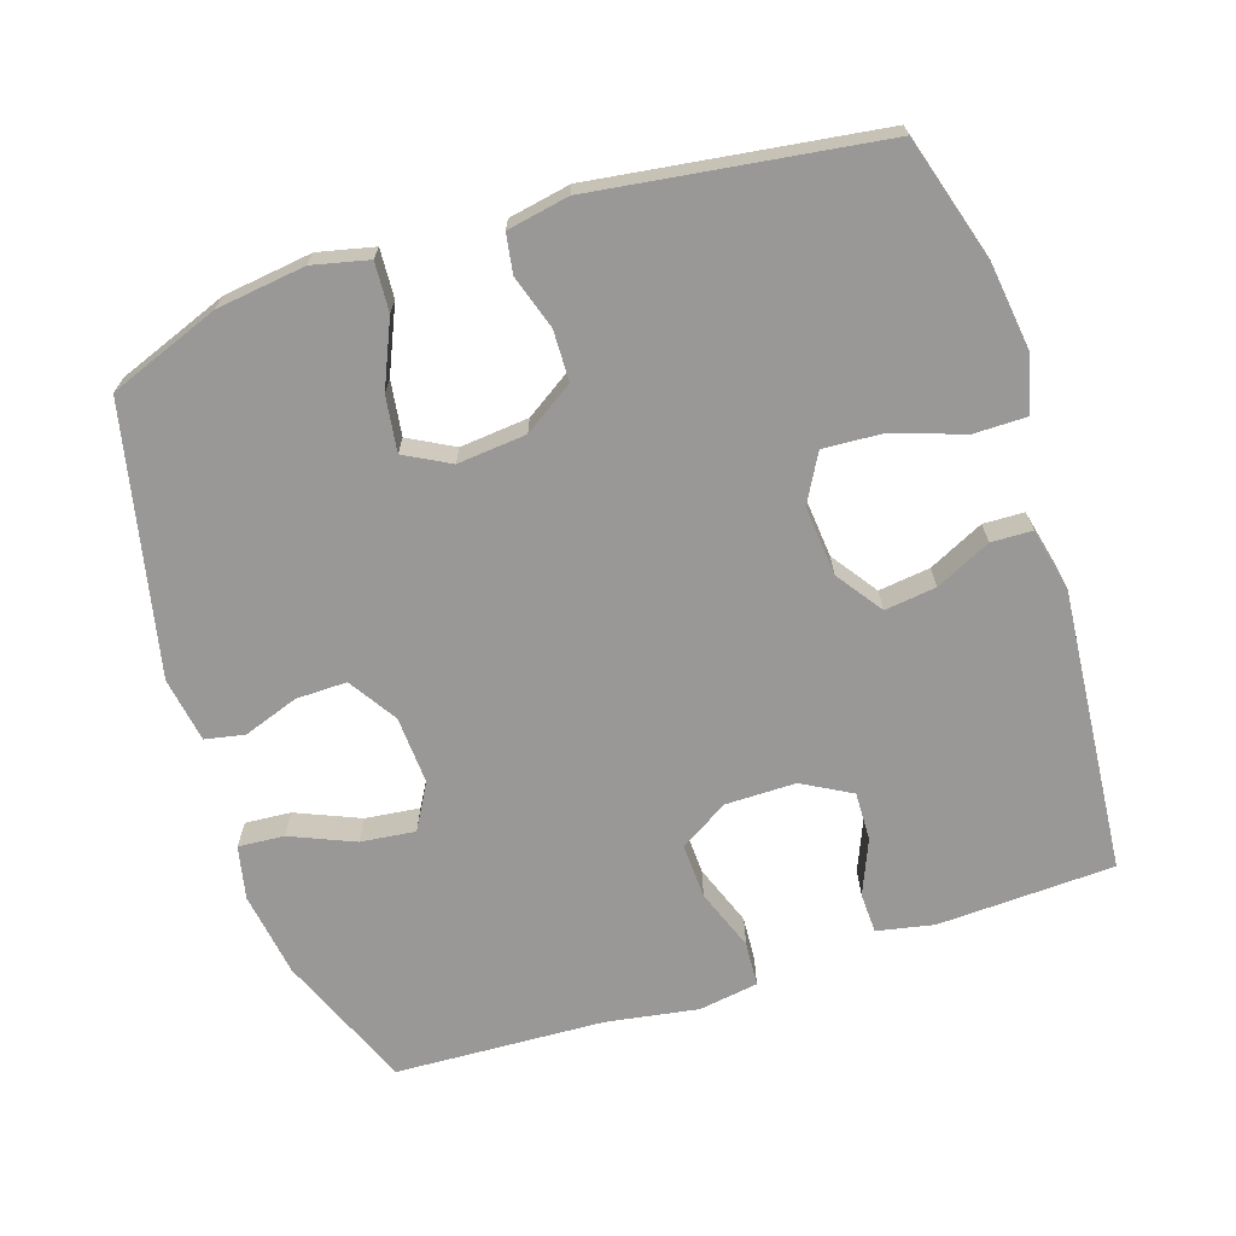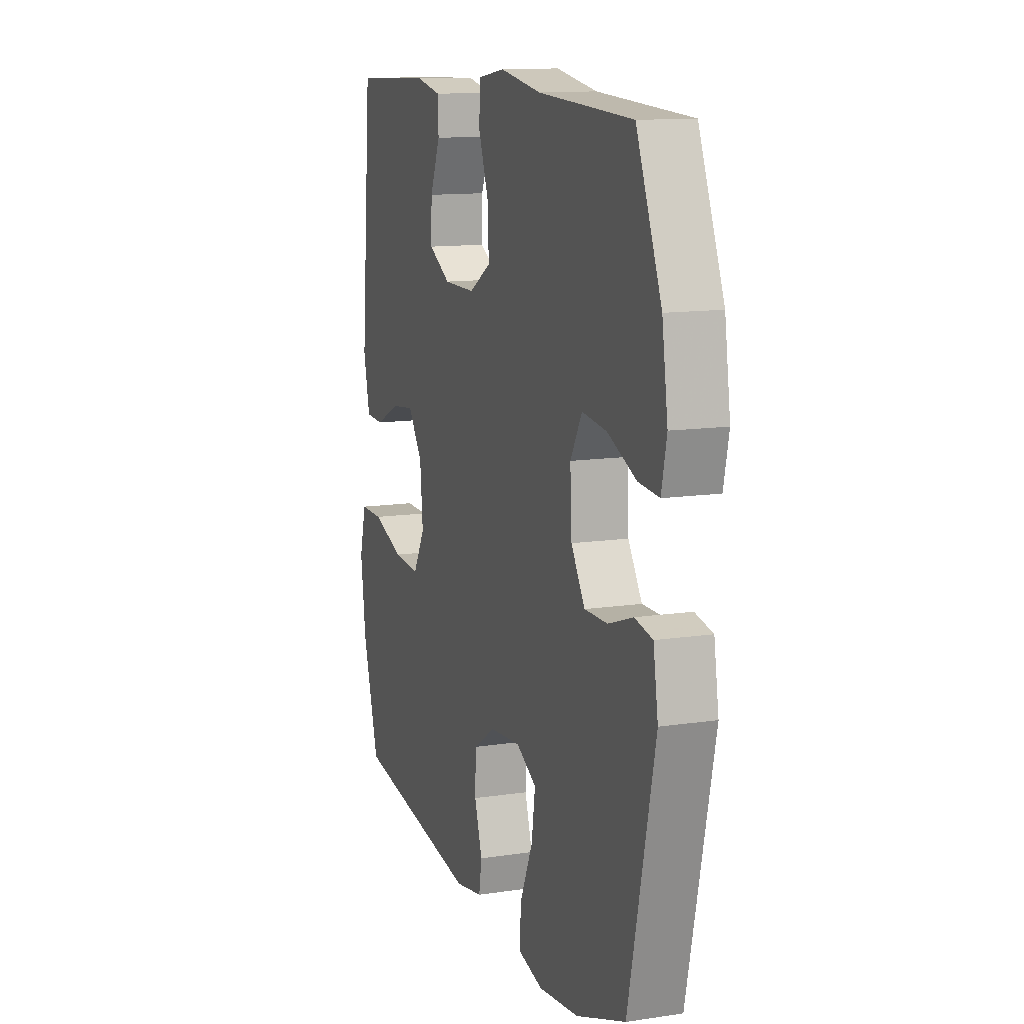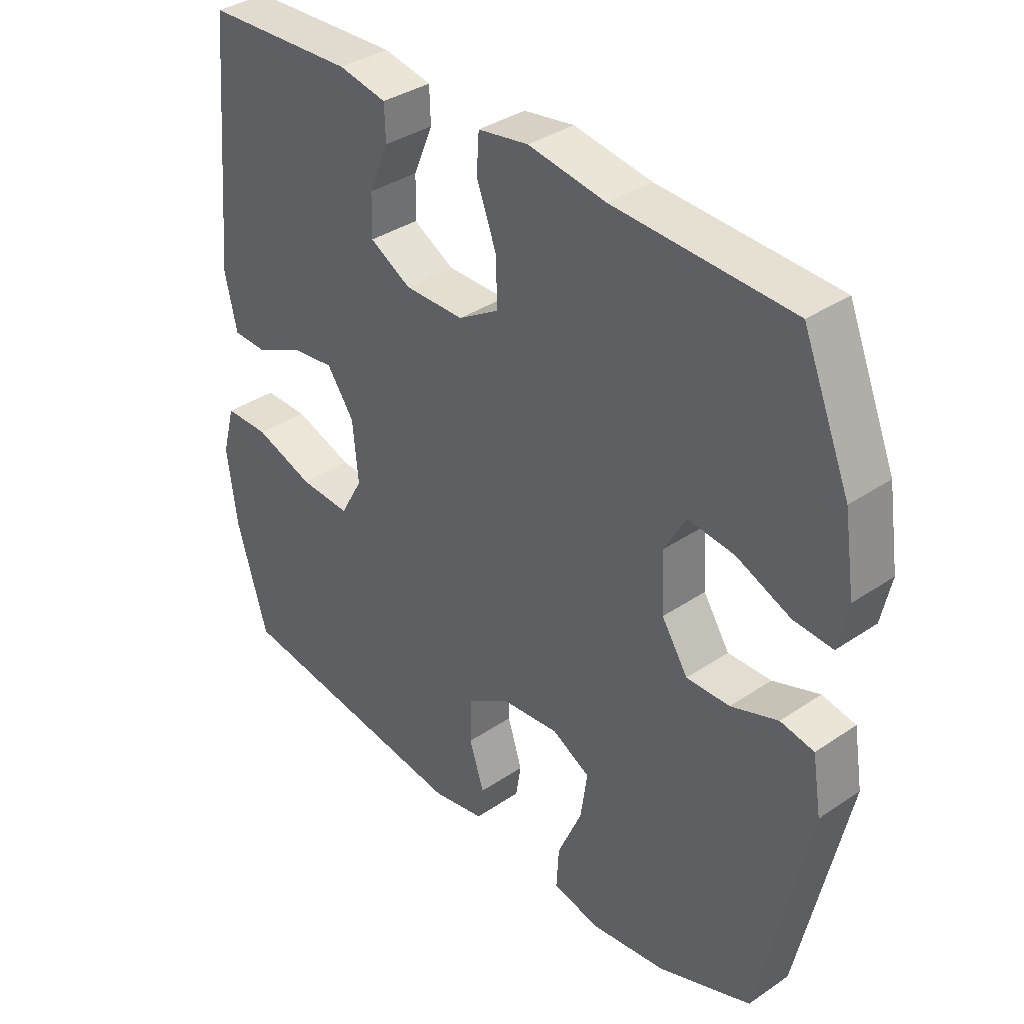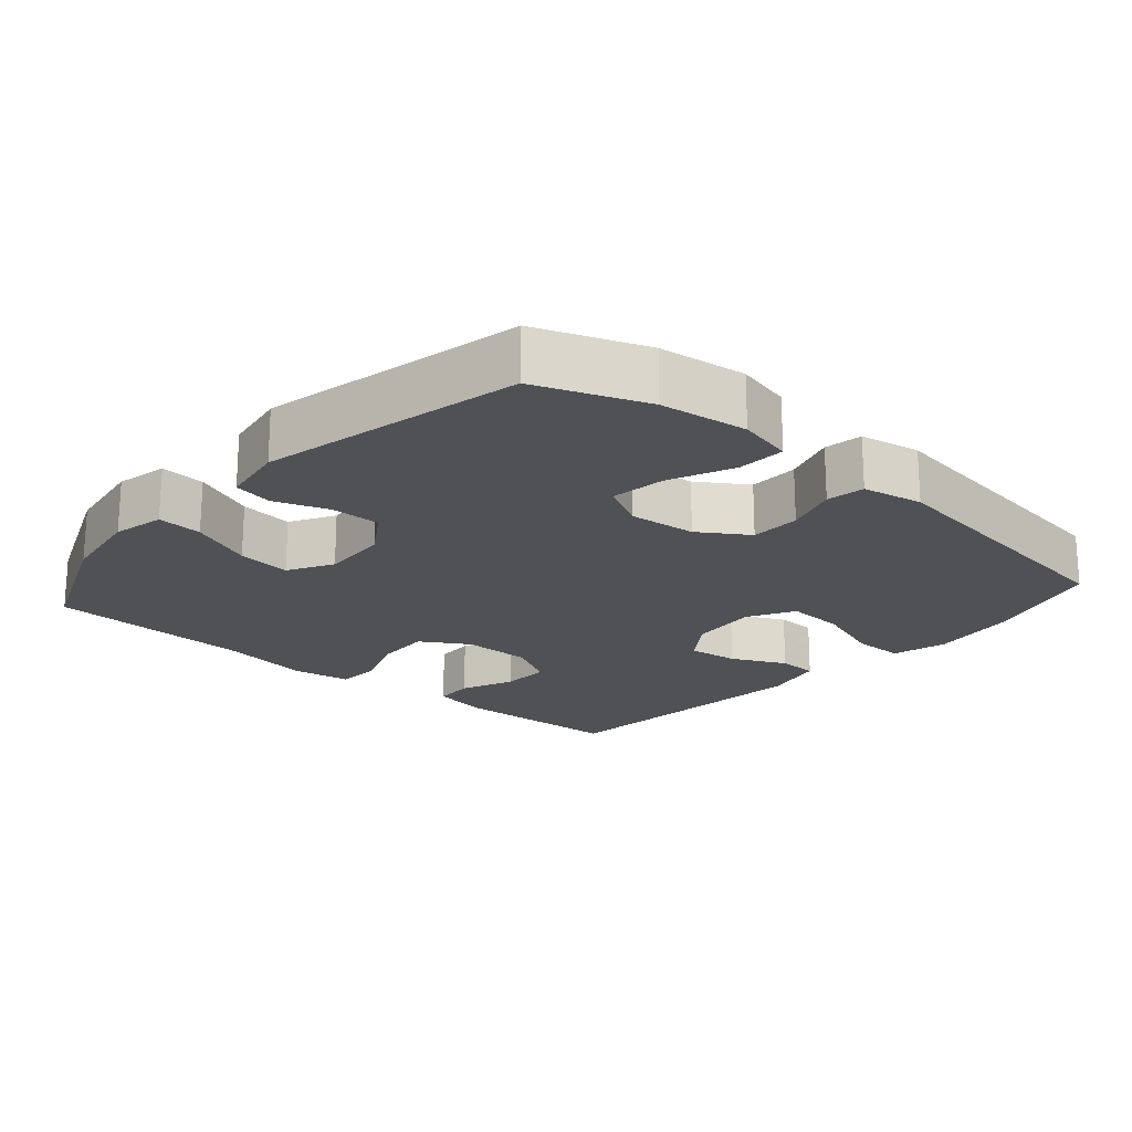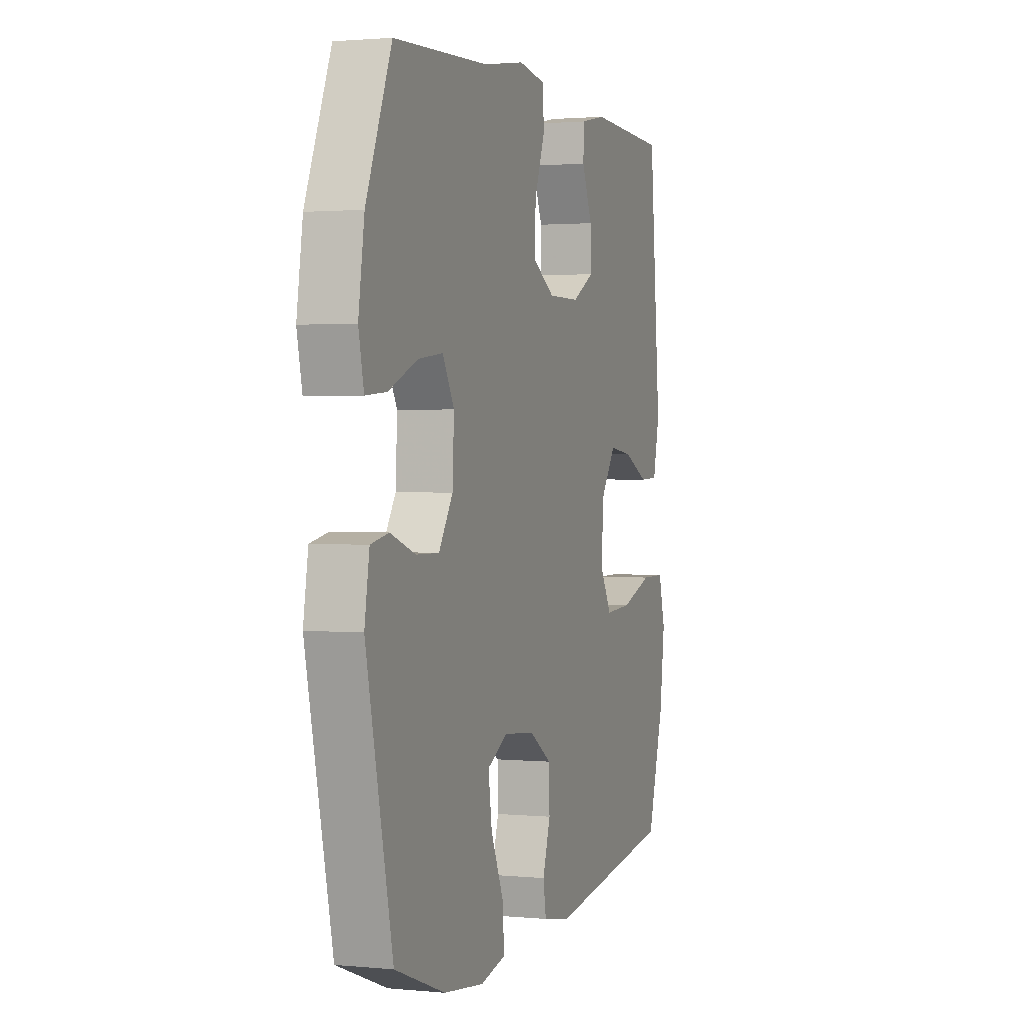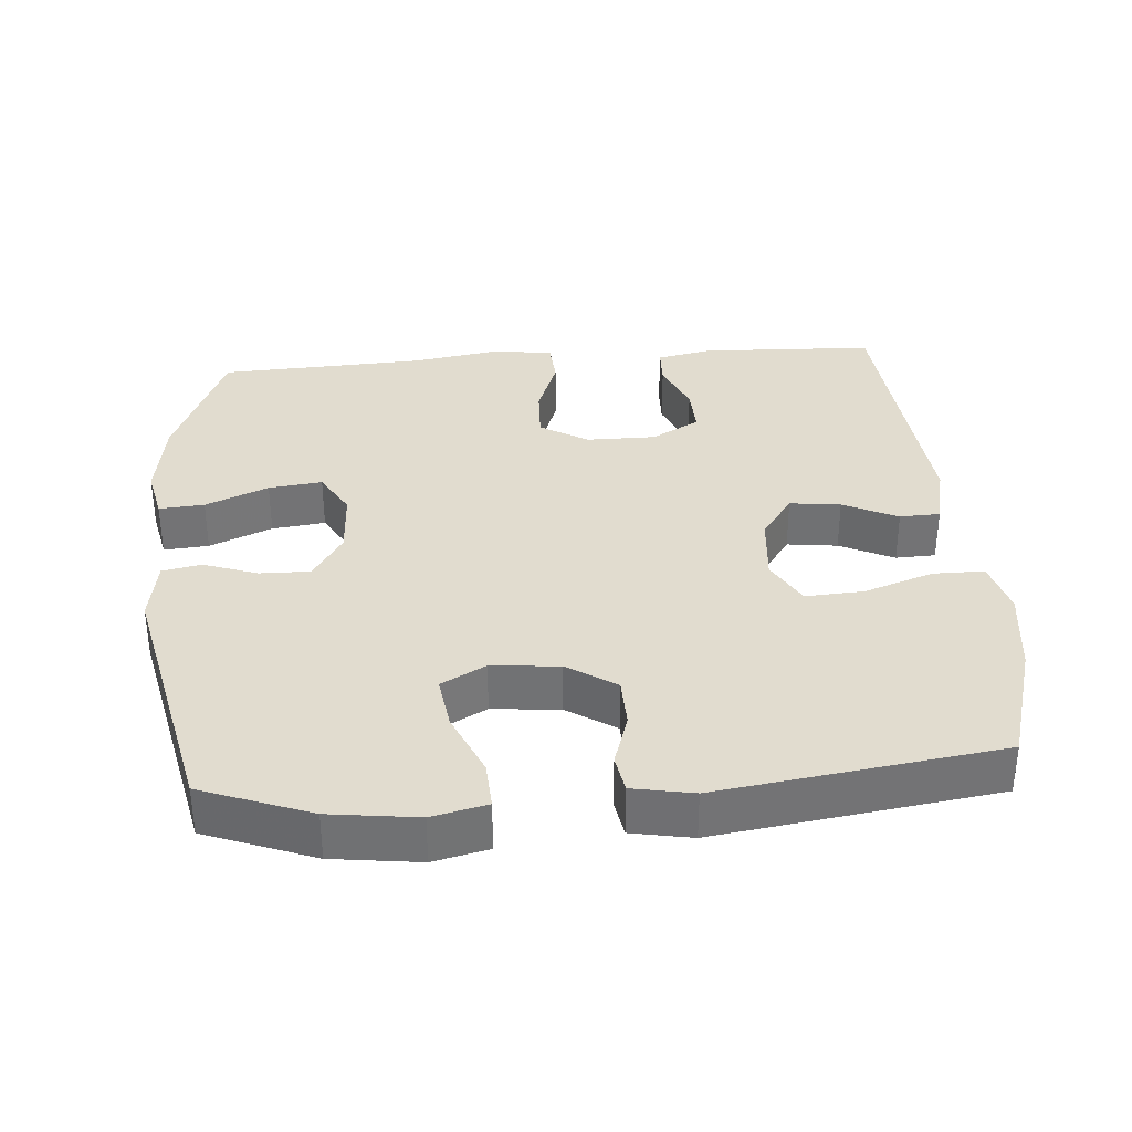
<metadata>
{"format":"obj","ext":"obj","renderer":"f3d","projection":"perspective","resolution":1024,"background":"white","views":[{"elev":-68.7,"azim":-161.9,"up":"+Y"},{"elev":12.6,"azim":70.7,"up":"+Z"},{"elev":35.8,"azim":48.3,"up":"+Z"},{"elev":-20.0,"azim":138.9,"up":"+Y"},{"elev":1.6,"azim":109.3,"up":"+Z"},{"elev":34.5,"azim":175.5,"up":"+Y"}]}
</metadata>
<code>
v 0.5 0.07 -0.5
v 0.346 0.07 -0.558
v 0.222 0.07 -0.574
v 0.144 0.07 -0.556
v 0.148 0.07 -0.488
v 0.188 0.07 -0.397
v 0.199 0.07 -0.32
v 0.136 0.07 -0.286
v 0.04 0.07 -0.295
v -0.029 0.07 -0.34
v -0.031 0.07 -0.411
v -0.007 0.07 -0.486
v -0.016 0.07 -0.54
v -0.102 0.07 -0.556
v -0.5 0.07 -0.5
v -0.551 0.07 -0.328
v -0.567 0.07 -0.205
v -0.546 0.07 -0.127
v -0.473 0.07 -0.127
v -0.375 0.07 -0.161
v -0.292 0.07 -0.166
v -0.255 0.07 -0.1
v -0.264 0.07 -0.003
v -0.309 0.07 0.061
v -0.381 0.07 0.052
v -0.458 0.07 0.015
v -0.515 0.07 0.017
v -0.535 0.07 0.105
v -0.5 0.07 0.5
v -0.253 0.07 0.51
v -0.174 0.07 0.494
v -0.172 0.07 0.438
v -0.204 0.07 0.362
v -0.206 0.07 0.294
v -0.138 0.07 0.256
v -0.04 0.07 0.256
v 0.028 0.07 0.297
v 0.025 0.07 0.374
v -0.007 0.07 0.46
v -0.003 0.07 0.522
v 0.08 0.07 0.535
v 0.208 0.07 0.514
v 0.5 0.07 0.5
v 0.578 0.07 0.31
v 0.596 0.07 0.191
v 0.58 0.07 0.117
v 0.516 0.07 0.122
v 0.427 0.07 0.16
v 0.351 0.07 0.169
v 0.315 0.07 0.106
v 0.32 0.07 0.011
v 0.363 0.07 -0.056
v 0.434 0.07 -0.055
v 0.511 0.07 -0.028
v 0.566 0.07 -0.039
v 0.581 0.07 -0.13
v 0.5 0 -0.5
v 0.346 0 -0.558
v 0.222 0 -0.574
v 0.144 0 -0.556
v 0.148 0 -0.488
v 0.188 0 -0.397
v 0.199 0 -0.32
v 0.136 0 -0.286
v 0.04 0 -0.295
v -0.029 0 -0.34
v -0.031 0 -0.411
v -0.007 0 -0.486
v -0.016 0 -0.54
v -0.102 0 -0.556
v -0.5 0 -0.5
v -0.551 0 -0.328
v -0.567 0 -0.205
v -0.546 0 -0.127
v -0.473 0 -0.127
v -0.375 0 -0.161
v -0.292 0 -0.166
v -0.255 0 -0.1
v -0.264 0 -0.003
v -0.309 0 0.061
v -0.381 0 0.052
v -0.458 0 0.015
v -0.515 0 0.017
v -0.535 0 0.105
v -0.5 0 0.5
v -0.253 0 0.51
v -0.174 0 0.494
v -0.172 0 0.438
v -0.204 0 0.362
v -0.206 0 0.294
v -0.138 0 0.256
v -0.04 0 0.256
v 0.028 0 0.297
v 0.025 0 0.374
v -0.007 0 0.46
v -0.003 0 0.522
v 0.08 0 0.535
v 0.208 0 0.514
v 0.5 0 0.5
v 0.578 0 0.31
v 0.596 0 0.191
v 0.58 0 0.117
v 0.516 0 0.122
v 0.427 0 0.16
v 0.351 0 0.169
v 0.315 0 0.106
v 0.32 0 0.011
v 0.363 0 -0.056
v 0.434 0 -0.055
v 0.511 0 -0.028
v 0.566 0 -0.039
v 0.581 0 -0.13
f 53 54 55 56
f 52 53 56 1
f 51 52 1 2
f 50 51 2 3
f 45 46 47 48
f 45 48 49
f 42 43 44 45
f 42 45 49
f 41 42 49 50
f 38 39 40 41
f 37 38 41 50
f 30 31 32 33
f 30 33 34
f 29 30 34
f 28 29 34
f 25 26 27 28
f 24 25 28 34
f 23 24 34 35
f 17 18 19 20
f 17 20 21
f 16 17 21
f 15 16 21
f 14 15 21
f 11 12 13 14
f 10 11 14 21
f 9 10 21 22
f 3 4 5 6
f 3 6 7
f 50 3 7
f 36 37 50 7
f 35 36 7 8
f 22 23 35
f 8 9 22 35
f 112 111 110 109
f 57 112 109 108
f 58 57 108 107
f 59 58 107 106
f 104 103 102 101
f 105 104 101
f 101 100 99 98
f 105 101 98
f 106 105 98 97
f 97 96 95 94
f 106 97 94 93
f 89 88 87 86
f 90 89 86
f 90 86 85
f 90 85 84
f 84 83 82 81
f 90 84 81 80
f 91 90 80 79
f 76 75 74 73
f 77 76 73
f 77 73 72
f 77 72 71
f 77 71 70
f 70 69 68 67
f 77 70 67 66
f 78 77 66 65
f 62 61 60 59
f 63 62 59
f 63 59 106
f 63 106 93 92
f 64 63 92 91
f 91 79 78
f 91 78 65 64
f 1 57 58 2
f 2 58 59 3
f 3 59 60 4
f 4 60 61 5
f 5 61 62 6
f 6 62 63 7
f 7 63 64 8
f 8 64 65 9
f 9 65 66 10
f 10 66 67 11
f 11 67 68 12
f 12 68 69 13
f 13 69 70 14
f 14 70 71 15
f 15 71 72 16
f 16 72 73 17
f 17 73 74 18
f 18 74 75 19
f 19 75 76 20
f 20 76 77 21
f 21 77 78 22
f 22 78 79 23
f 23 79 80 24
f 24 80 81 25
f 25 81 82 26
f 26 82 83 27
f 27 83 84 28
f 28 84 85 29
f 29 85 86 30
f 30 86 87 31
f 31 87 88 32
f 32 88 89 33
f 33 89 90 34
f 34 90 91 35
f 35 91 92 36
f 36 92 93 37
f 37 93 94 38
f 38 94 95 39
f 39 95 96 40
f 40 96 97 41
f 41 97 98 42
f 42 98 99 43
f 43 99 100 44
f 44 100 101 45
f 45 101 102 46
f 46 102 103 47
f 47 103 104 48
f 48 104 105 49
f 49 105 106 50
f 50 106 107 51
f 51 107 108 52
f 52 108 109 53
f 53 109 110 54
f 54 110 111 55
f 55 111 112 56
f 56 112 57 1

</code>
